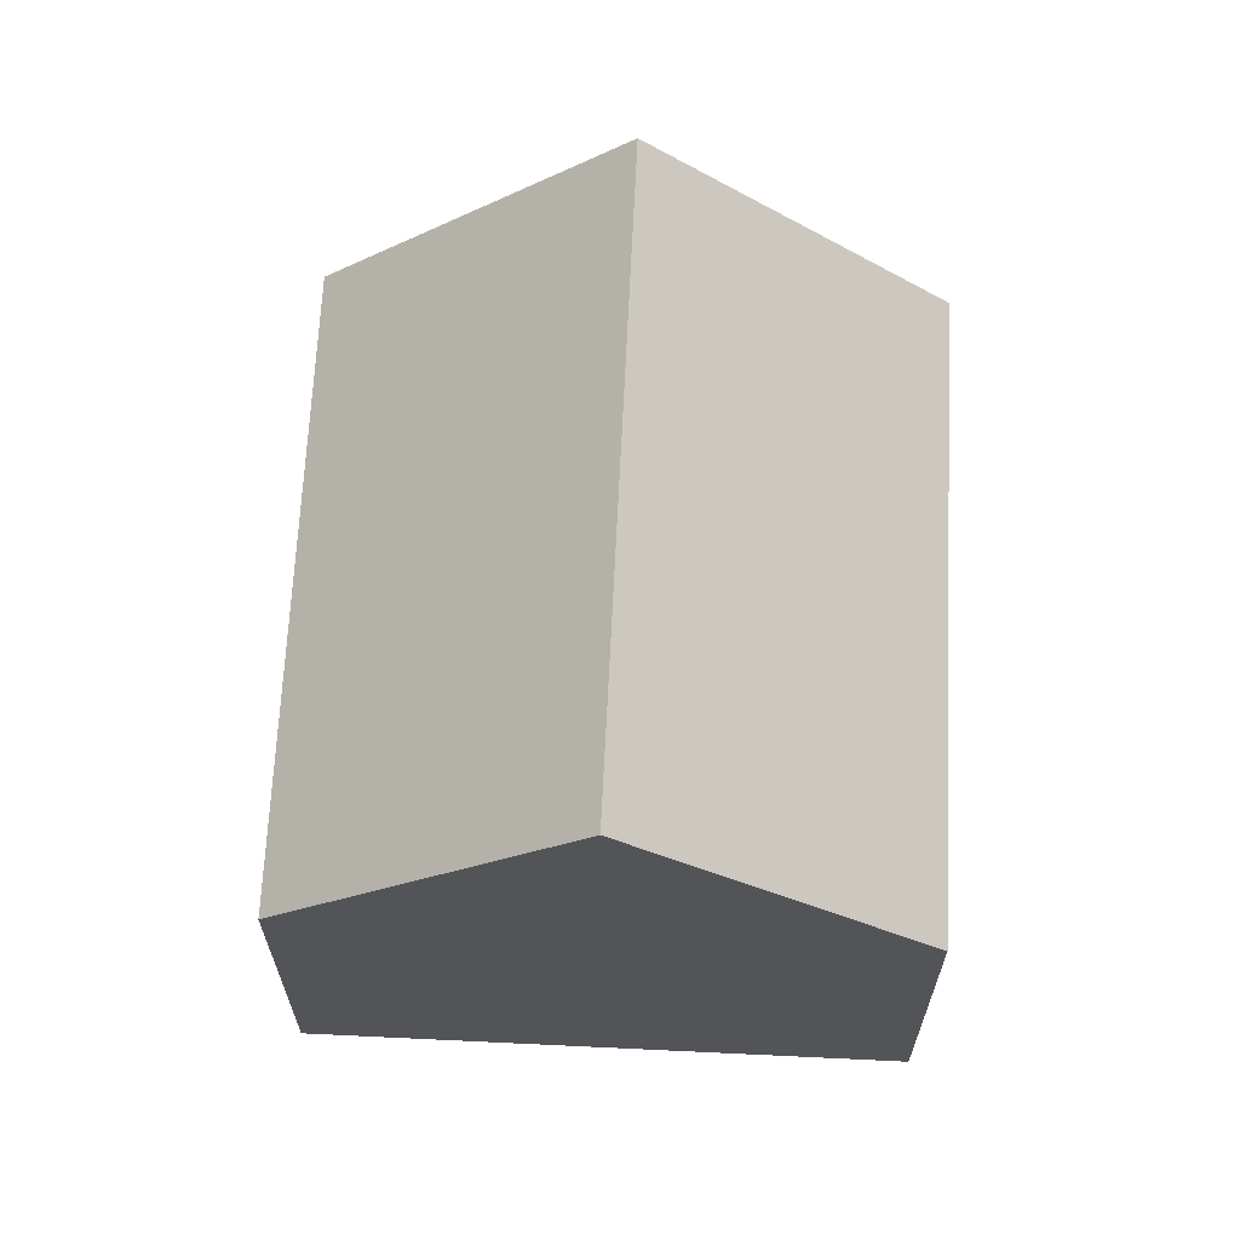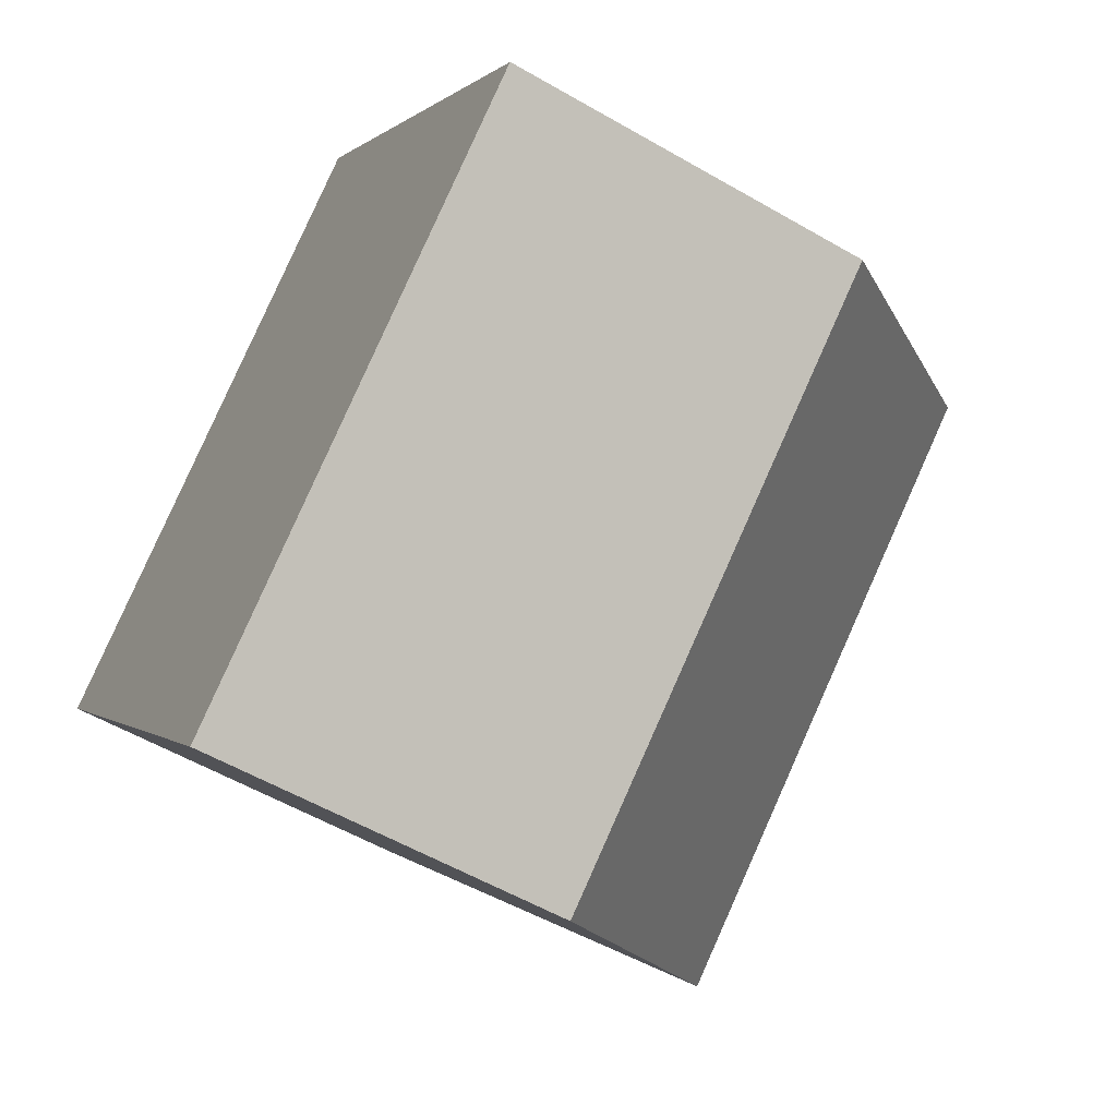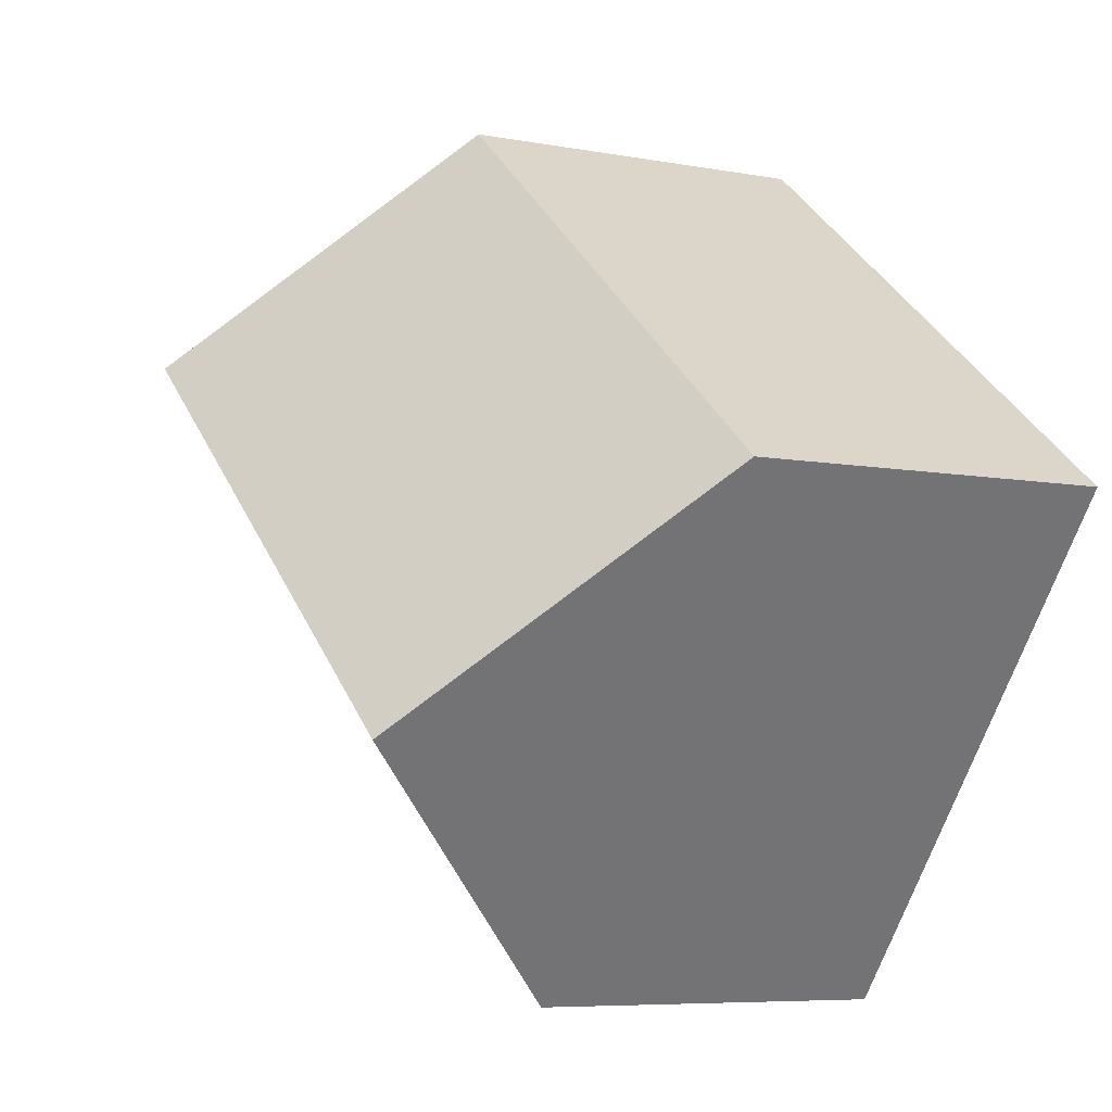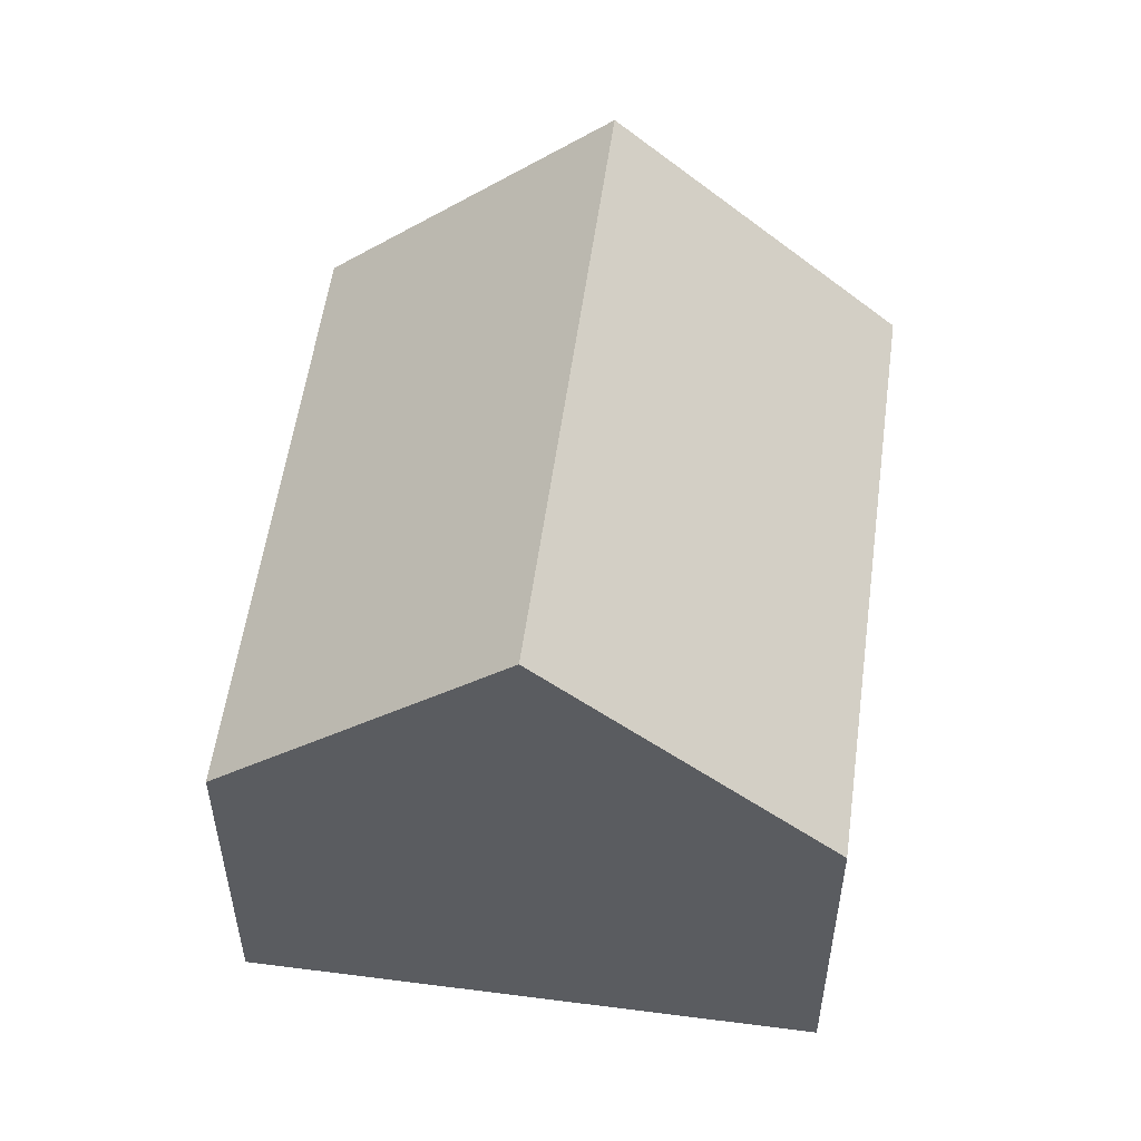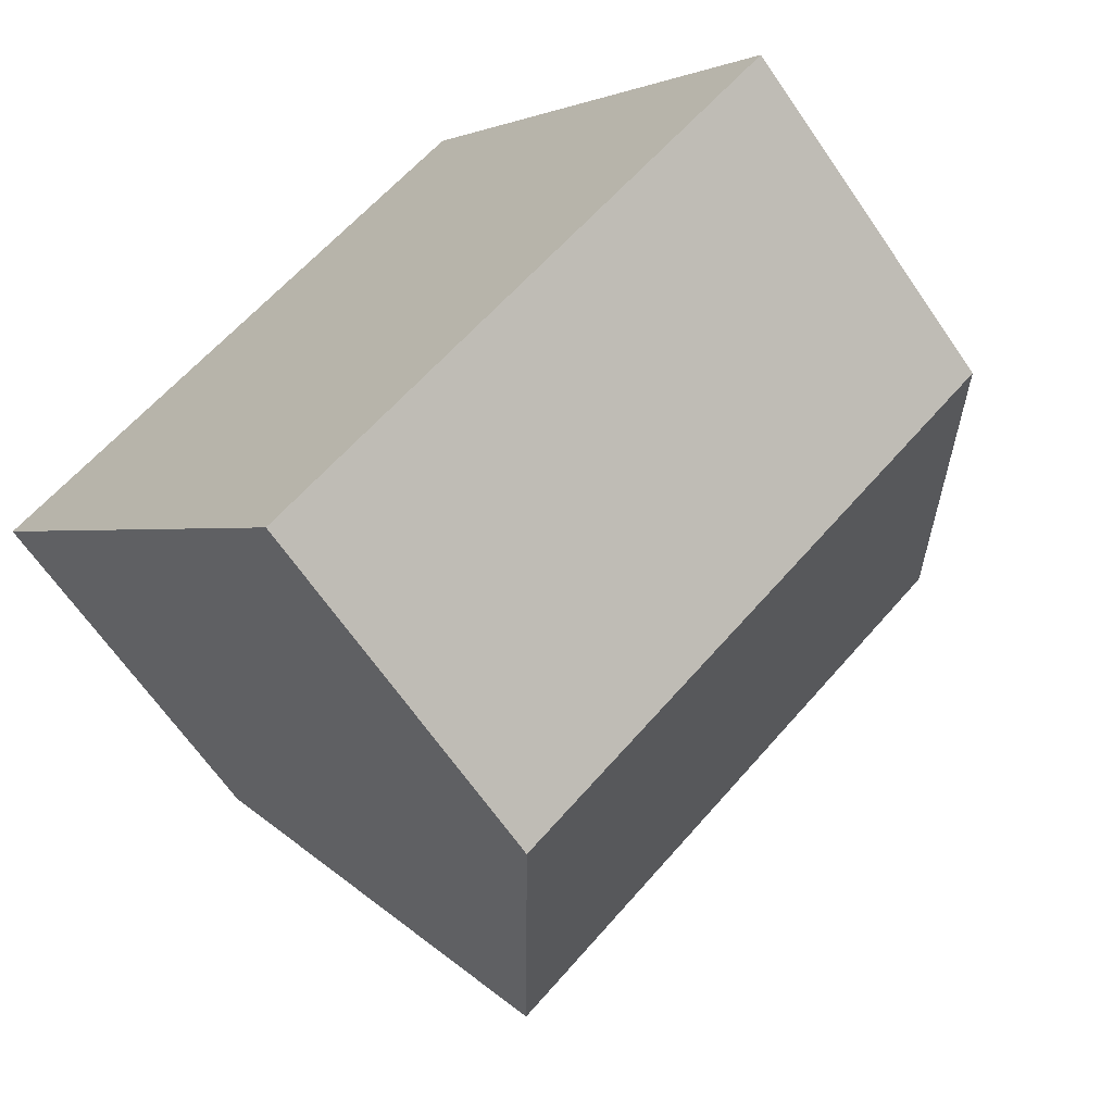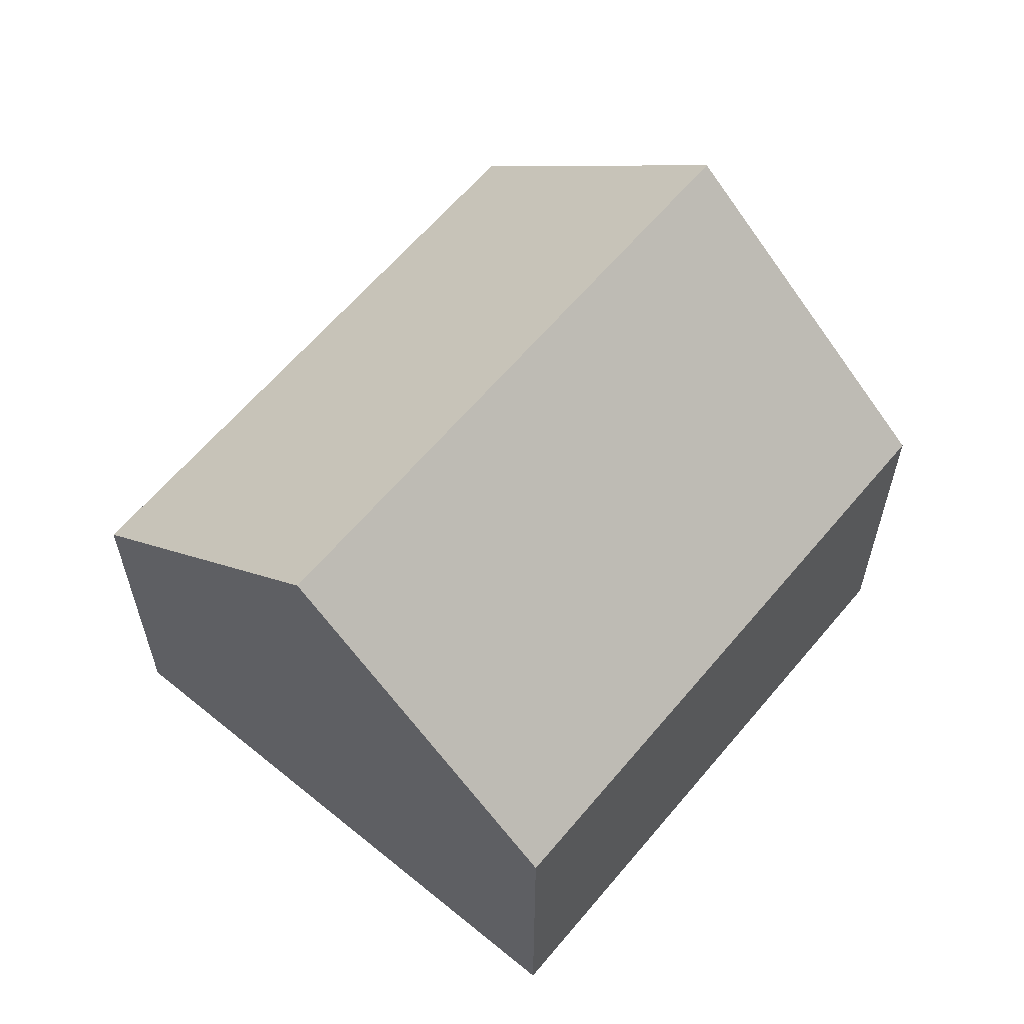
<metadata>
{"format":"obj","ext":"obj","renderer":"f3d","projection":"perspective","resolution":1024,"background":"white","views":[{"elev":66.4,"azim":54.4,"up":"+Y"},{"elev":-55.9,"azim":58.7,"up":"+Z"},{"elev":-6.8,"azim":-118.9,"up":"+Z"},{"elev":54.8,"azim":-120.6,"up":"+Y"},{"elev":-65.7,"azim":34.5,"up":"+Z"},{"elev":62.0,"azim":-88.6,"up":"+Y"}]}
</metadata>
<code>
v  7.844 7.766 -9.915
v  14.59 13.31 3.48
v  18.51 7.766 -1.477
v  3.922 13.31 -4.958
v  0 7.766 4.755e-16
v  10.67 7.766 8.438
v  0 0 0
v  10.67 -5.167e-16 8.438
v  14.59 -2.131e-16 3.48
v  18.51 9.044e-17 -1.477
v  7.844 6.071e-16 -9.915
v  3.922 3.036e-16 -4.958
g defaultobject
f 1 2 3
f 2 1 4
f 5 2 4
f 2 5 6
f 7 6 5
f 6 7 8
f 6 3 2
f 3 6 8
f 3 8 9
f 3 9 10
f 10 1 3
f 1 10 11
f 1 5 4
f 5 1 7
f 7 1 12
f 12 1 11
f 9 11 10
f 11 9 8
f 11 8 7
f 11 7 12

</code>
